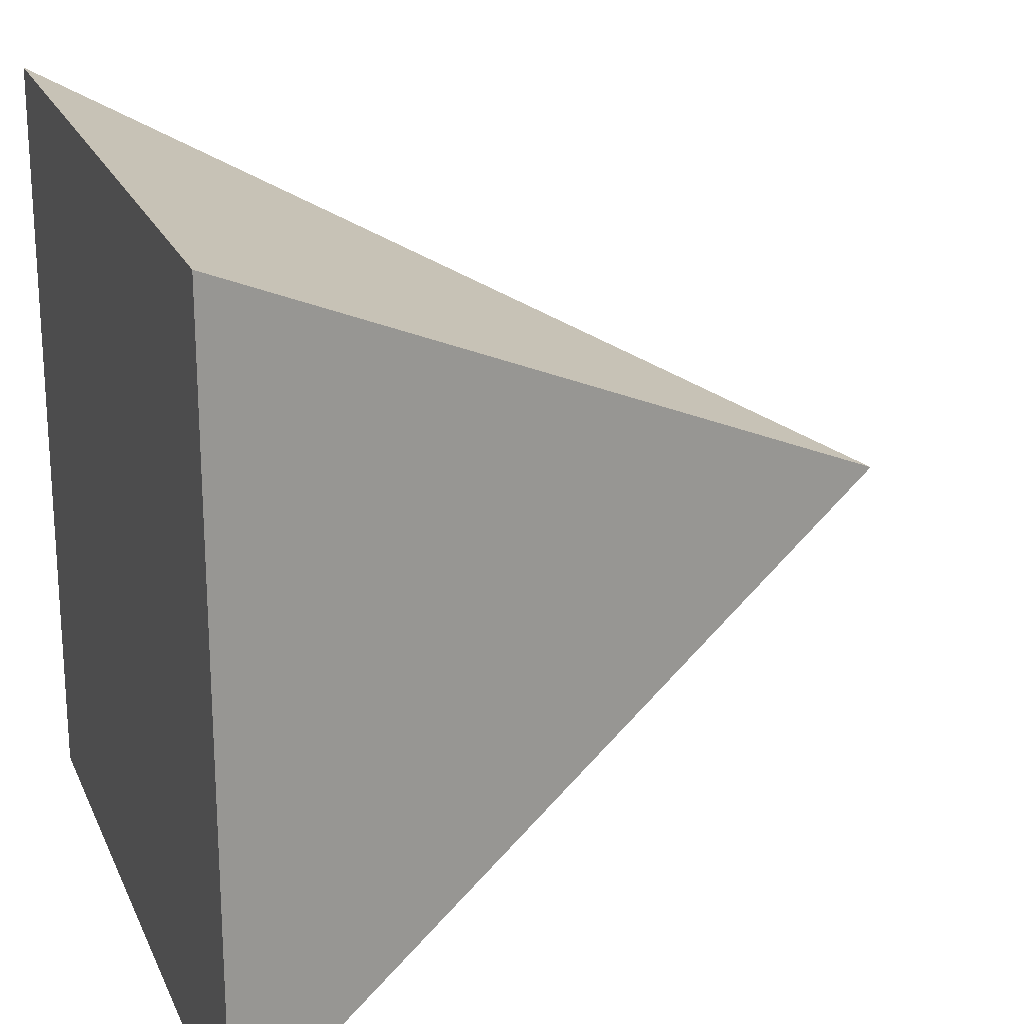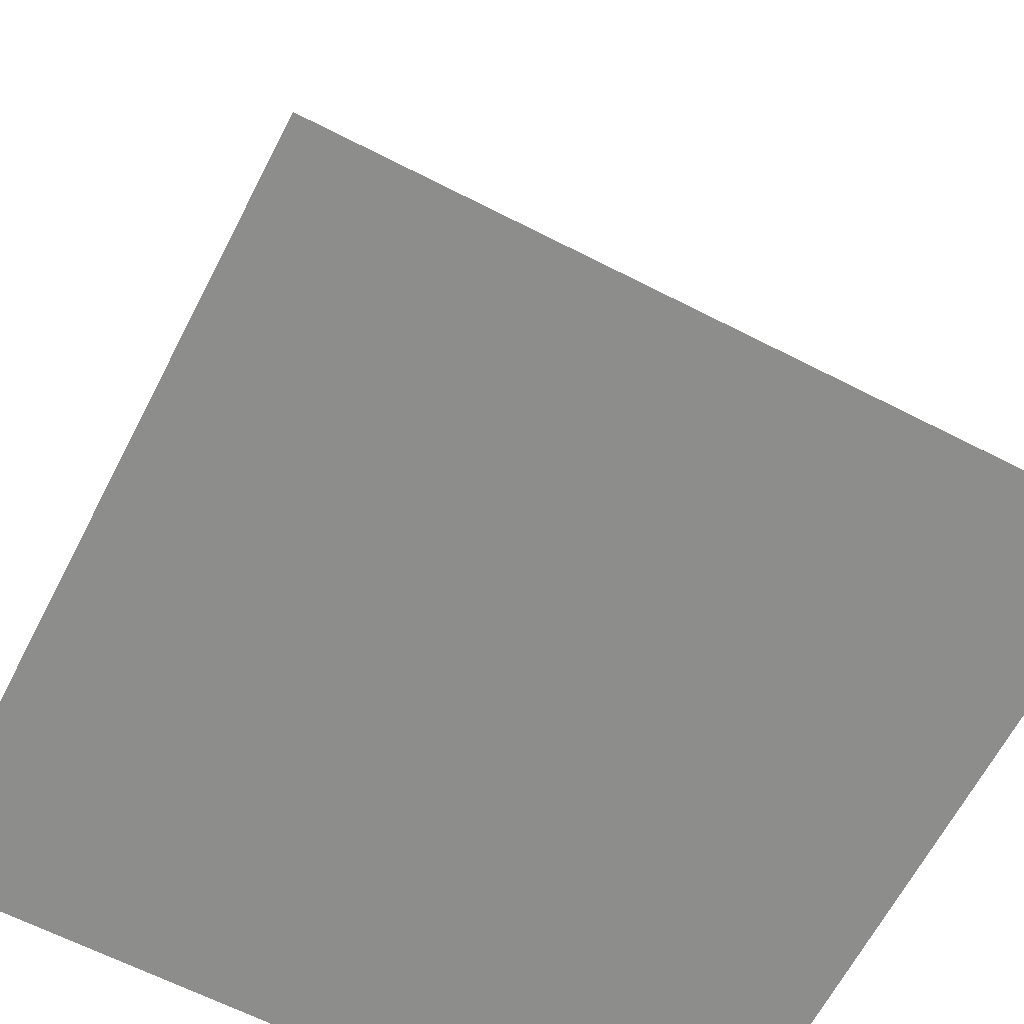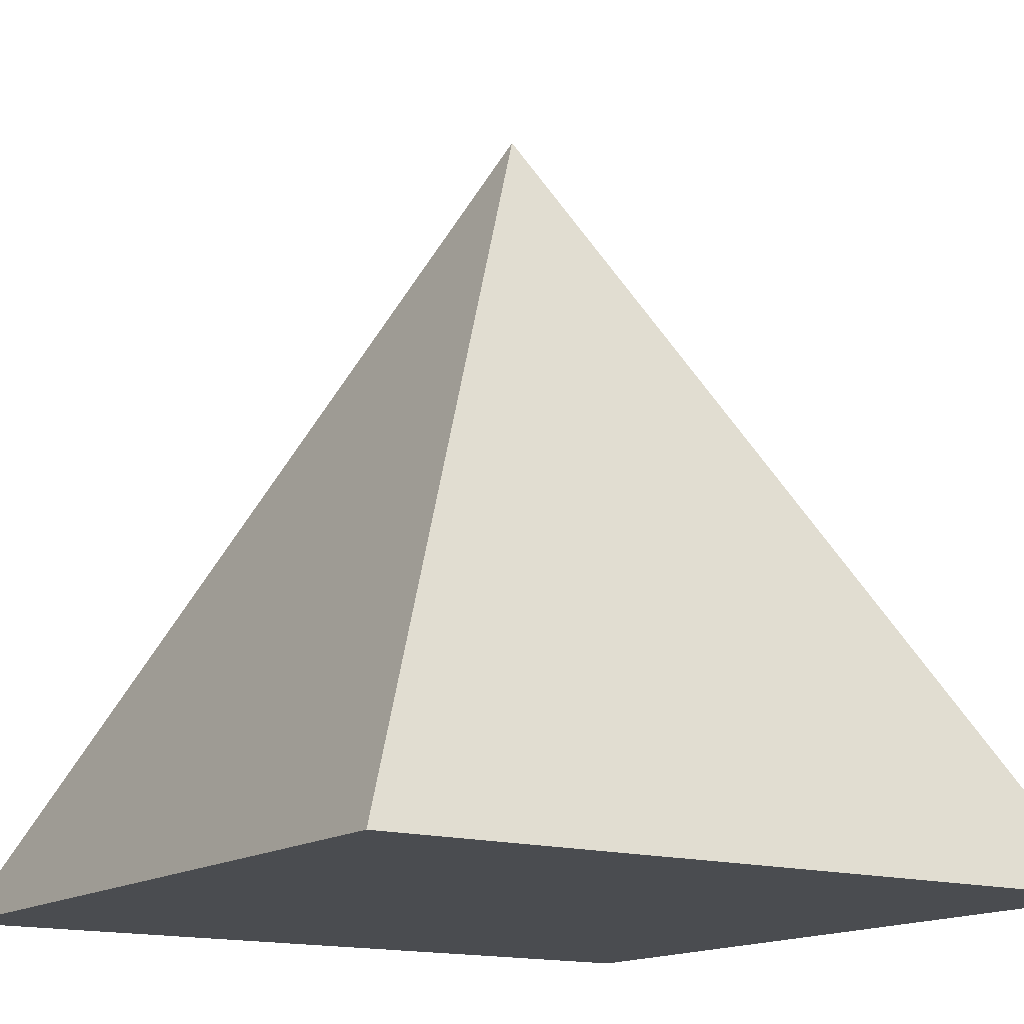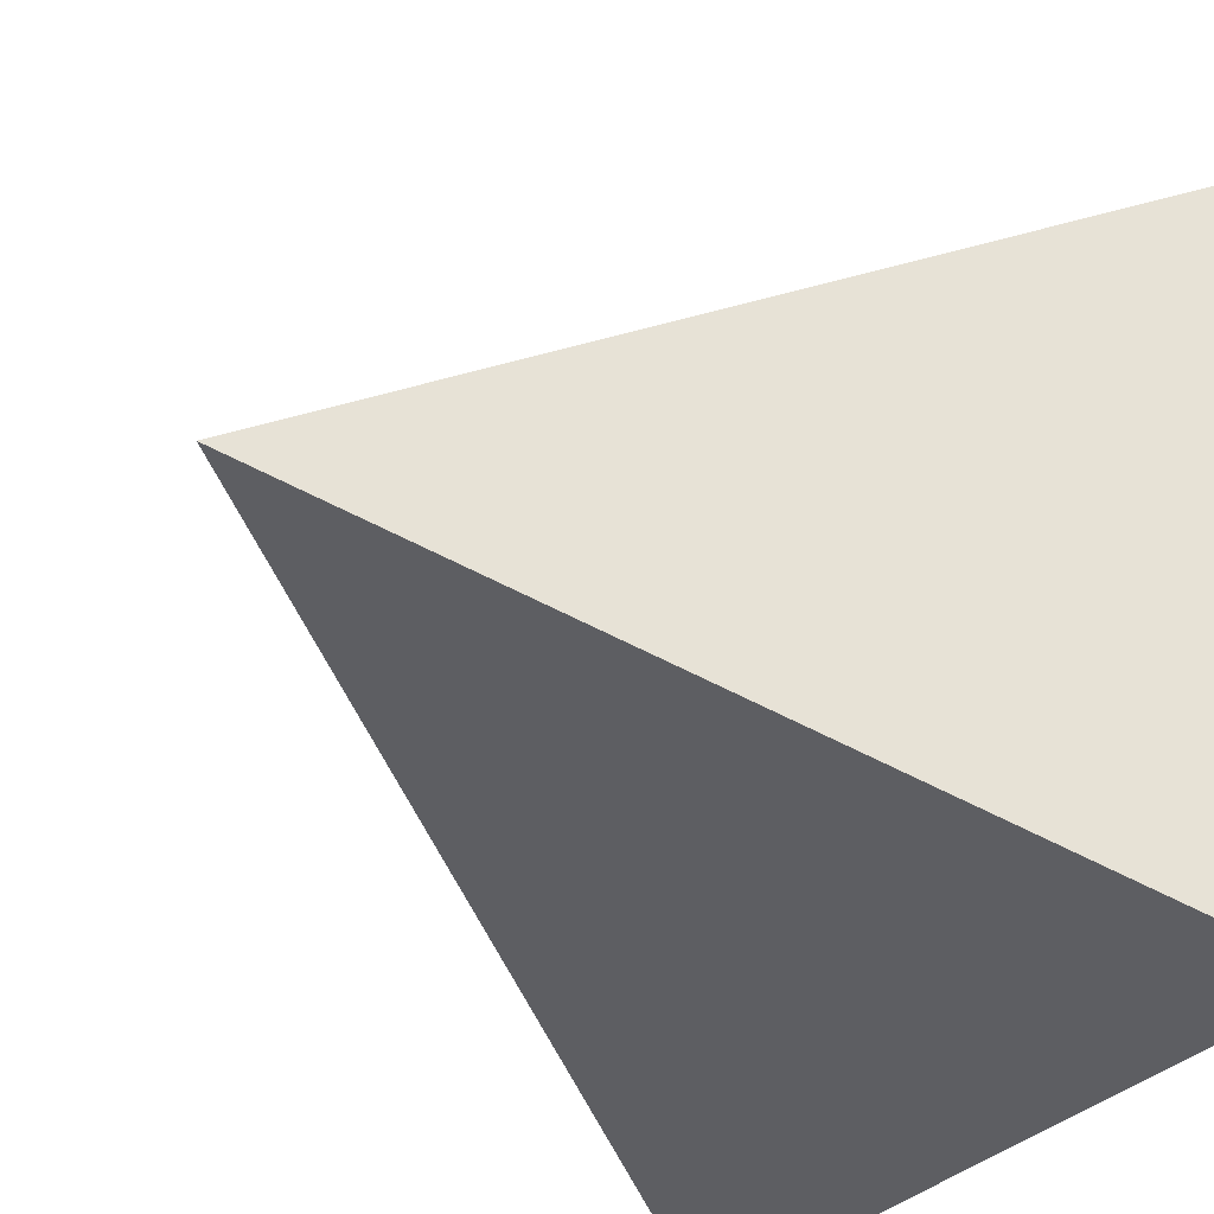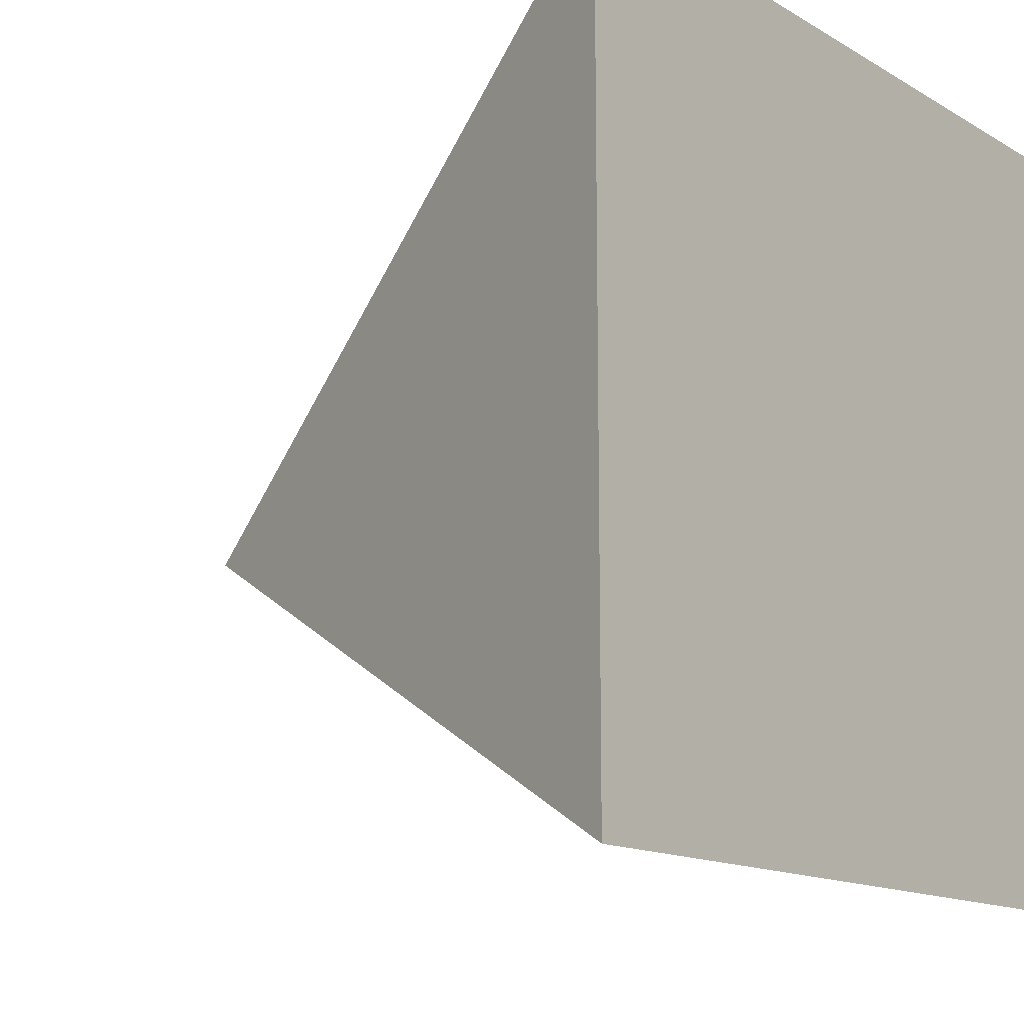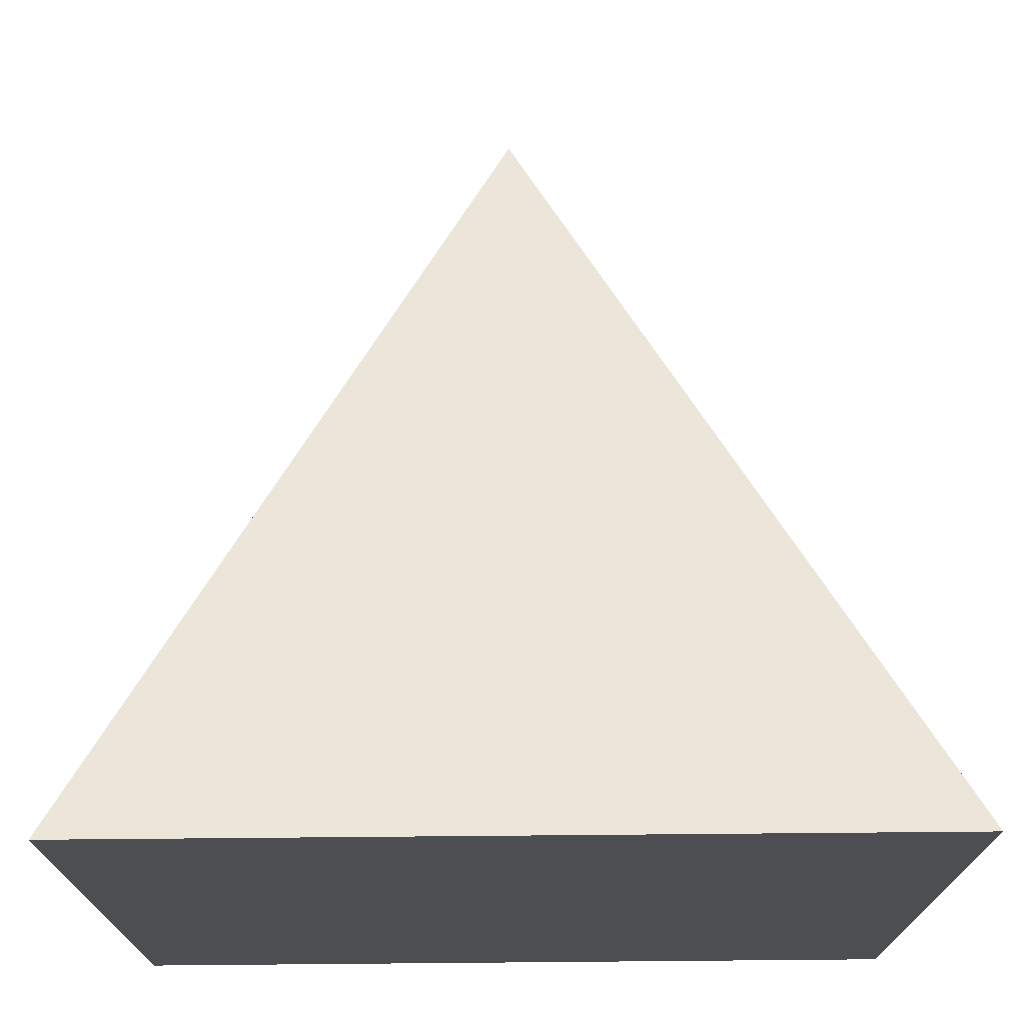
<metadata>
{"format":"obj","ext":"obj","renderer":"f3d","projection":"perspective","resolution":1024,"background":"white","views":[{"elev":21.3,"azim":-109.0,"up":"+Y"},{"elev":-64.5,"azim":-27.3,"up":"+Z"},{"elev":-14.9,"azim":56.4,"up":"+Z"},{"elev":-34.0,"azim":54.1,"up":"+Y"},{"elev":-13.8,"azim":128.0,"up":"+Y"},{"elev":73.0,"azim":179.5,"up":"+Y"}]}
</metadata>
<code>
g SquarePyr
v  0  0  0
v  1  0  0
v  1  1  0
v  0  1  0
v  0.5  0.5  1
f 5 2 3
f 4 5 3
f 1 3 2
f 5 1 2
f 4 1 5
f 1 4 3

</code>
